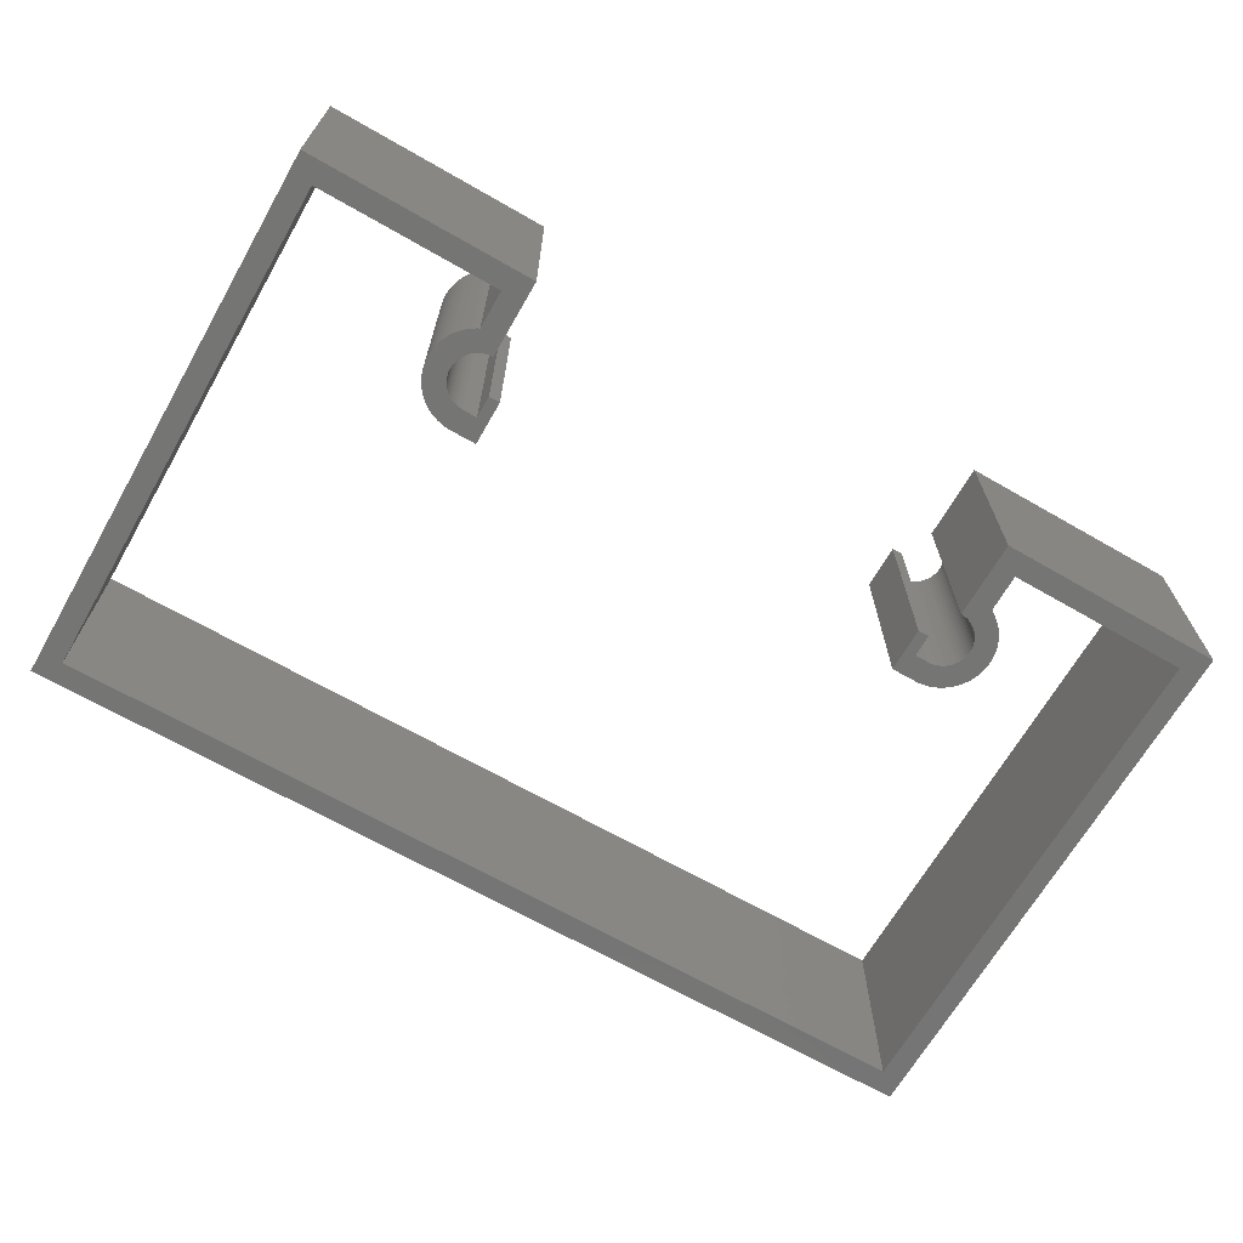
<metadata>
{"format":"stl","ext":"stl","renderer":"f3d","projection":"perspective","resolution":1024,"background":"white","views":[{"elev":-67.2,"azim":150.1,"up":"+Z"}]}
</metadata>
<code>
# stl→obj: 424 verts, 844 faces
v -42.5 -25 -9.5
v -42.5 25 9.5
v -42.5 25 -9.5
v -42.5 -25 9.5
v -24 23 9.5
v -22 23 9.5
v -22 25 9.5
v -24 19.53 9.5
v -22 18 9.5
v -22.16 18 9.5
v -22.31 17.98 9.5
v -22.47 17.96 9.5
v -22.62 17.92 9.5
v -22.77 17.88 9.5
v -22.92 17.82 9.5
v -23.06 17.76 9.5
v -23.2 17.69 9.5
v -24.17 19.44 9.5
v -23.34 17.61 9.5
v -24.41 19.3 9.5
v -23.47 17.52 9.5
v -24.64 19.14 9.5
v -40.5 23 9.5
v -40.5 -23 9.5
v -23.59 17.43 9.5
v -24.87 18.97 9.5
v -23.71 17.32 9.5
v -25.08 18.78 9.5
v -23.82 17.21 9.5
v -25.28 18.58 9.5
v -23.93 17.09 9.5
v -25.47 18.37 9.5
v -24.02 16.97 9.5
v -25.64 18.14 9.5
v -24.11 16.84 9.5
v -25.8 17.91 9.5
v -24.19 16.7 9.5
v -25.94 17.67 9.5
v -24.26 16.56 9.5
v 20.75 15 9.5
v 19.75 15 9.5
v 20.75 13 9.5
v 42.5 25 9.5
v 40.5 23 9.5
v 42.5 -25 9.5
v 24 23 9.5
v 22 23 9.5
v 24 19.53 9.5
v 23.82 17.21 9.5
v 23.93 17.09 9.5
v 23.71 17.32 9.5
v 23.59 17.43 9.5
v 23.47 17.52 9.5
v 23.34 17.61 9.5
v 23.2 17.69 9.5
v 23.06 17.76 9.5
v 22.92 17.82 9.5
v 22.77 17.88 9.5
v 22.62 17.92 9.5
v 22.47 17.96 9.5
v 22 18 9.5
v 22.31 17.98 9.5
v 22 25 9.5
v 22.16 18 9.5
v 40.5 -23 9.5
v 24.5 15.5 9.5
v 26.5 15.5 9.5
v 26.49 15.78 9.5
v 24.5 15.66 9.5
v 26.46 16.06 9.5
v 26.49 15.22 9.5
v 24.48 15.81 9.5
v 26.42 16.34 9.5
v 24.5 15.34 9.5
v 24.46 15.97 9.5
v 26.36 16.62 9.5
v 26.46 14.94 9.5
v 24.42 16.12 9.5
v 26.28 16.89 9.5
v 24.48 15.19 9.5
v 24.38 16.27 9.5
v 26.18 17.16 9.5
v 26.42 14.66 9.5
v 24.32 16.42 9.5
v 26.07 17.42 9.5
v 24.46 15.03 9.5
v 24.26 16.56 9.5
v 25.94 17.67 9.5
v 26.36 14.38 9.5
v 24.19 16.7 9.5
v 25.8 17.91 9.5
v 24.42 14.88 9.5
v 24.11 16.84 9.5
v 25.64 18.14 9.5
v 26.28 14.11 9.5
v 24.02 16.97 9.5
v 25.47 18.37 9.5
v 24.38 14.73 9.5
v 25.28 18.58 9.5
v 26.18 13.84 9.5
v 25.08 18.78 9.5
v 24.32 14.58 9.5
v 24.87 18.97 9.5
v 26.07 13.58 9.5
v 24.64 19.14 9.5
v 24.26 14.44 9.5
v 25.94 13.33 9.5
v 24.41 19.3 9.5
v 24.17 19.44 9.5
v 24.19 14.3 9.5
v 25.8 13.09 9.5
v 24.11 14.16 9.5
v 25.64 12.86 9.5
v 24.02 14.03 9.5
v 25.47 12.63 9.5
v 23.93 13.91 9.5
v 25.28 12.42 9.5
v 23.82 13.79 9.5
v 25.08 12.22 9.5
v 23.71 13.68 9.5
v 24.87 12.03 9.5
v 23.59 13.57 9.5
v 24.64 11.86 9.5
v 23.47 13.48 9.5
v 24.41 11.7 9.5
v 23.34 13.39 9.5
v 24.17 11.56 9.5
v 23.2 13.31 9.5
v 23.92 11.43 9.5
v 23.06 13.24 9.5
v 23.66 11.32 9.5
v 22.92 13.18 9.5
v 23.39 11.22 9.5
v 22.77 13.12 9.5
v 23.12 11.14 9.5
v 22.62 13.08 9.5
v 22.84 11.08 9.5
v 22.47 13.04 9.5
v 22.56 11.04 9.5
v 22.31 13.02 9.5
v 22.28 11.01 9.5
v 22.16 13 9.5
v 22 13 9.5
v 22 11 9.5
v 19.75 11 9.5
v -20.75 13 9.5
v -19.75 15 9.5
v -20.75 15 9.5
v -19.75 11 9.5
v -22 11 9.5
v -22 13 9.5
v -22.16 13 9.5
v -22.28 11.01 9.5
v -22.31 13.02 9.5
v -22.56 11.04 9.5
v -22.47 13.04 9.5
v -22.84 11.08 9.5
v -22.62 13.08 9.5
v -23.12 11.14 9.5
v -22.77 13.12 9.5
v -23.39 11.22 9.5
v -22.92 13.18 9.5
v -23.66 11.32 9.5
v -23.06 13.24 9.5
v -23.92 11.43 9.5
v -23.2 13.31 9.5
v -24.17 11.56 9.5
v -23.34 13.39 9.5
v -24.41 11.7 9.5
v -23.47 13.48 9.5
v -24.64 11.86 9.5
v -23.59 13.57 9.5
v -24.87 12.03 9.5
v -23.71 13.68 9.5
v -25.08 12.22 9.5
v -23.82 13.79 9.5
v -25.28 12.42 9.5
v -23.93 13.91 9.5
v -25.47 12.63 9.5
v -24.02 14.03 9.5
v -25.64 12.86 9.5
v -24.11 14.16 9.5
v -25.8 13.09 9.5
v -24.19 14.3 9.5
v -25.94 13.33 9.5
v -24.26 14.44 9.5
v -26.07 13.58 9.5
v -24.32 14.58 9.5
v -26.18 13.84 9.5
v -24.38 14.73 9.5
v -26.28 14.11 9.5
v -24.42 14.88 9.5
v -26.36 14.38 9.5
v -24.46 15.03 9.5
v -26.42 14.66 9.5
v -24.48 15.19 9.5
v -26.46 14.94 9.5
v -24.5 15.34 9.5
v -26.49 15.22 9.5
v -24.5 15.5 9.5
v -26.07 17.42 9.5
v -24.32 16.42 9.5
v -26.18 17.16 9.5
v -24.38 16.27 9.5
v -26.28 16.89 9.5
v -24.42 16.12 9.5
v -26.36 16.62 9.5
v -24.46 15.97 9.5
v -26.42 16.34 9.5
v -24.48 15.81 9.5
v -26.46 16.06 9.5
v -24.5 15.66 9.5
v -26.49 15.78 9.5
v -26.5 15.5 9.5
v 42.5 25 -9.5
v 42.5 -25 -9.5
v 22 25 -9.5
v -22 25 -9.5
v -19.75 11 -9.5
v -20.75 13 -9.5
v -19.75 15 -9.5
v -22 11 -9.5
v -22 13 -9.5
v -22.16 13 -9.5
v -22.28 11.01 -9.5
v -22.31 13.02 -9.5
v -22.56 11.04 -9.5
v -22.47 13.04 -9.5
v -22.84 11.08 -9.5
v -22.62 13.08 -9.5
v -23.12 11.14 -9.5
v -22.77 13.12 -9.5
v -23.39 11.22 -9.5
v -22.92 13.18 -9.5
v -23.66 11.32 -9.5
v -23.06 13.24 -9.5
v -23.92 11.43 -9.5
v -23.2 13.31 -9.5
v -24.17 11.56 -9.5
v -23.34 13.39 -9.5
v -24.41 11.7 -9.5
v -23.47 13.48 -9.5
v -24.64 11.86 -9.5
v -23.59 13.57 -9.5
v -24.87 12.03 -9.5
v -23.71 13.68 -9.5
v -25.08 12.22 -9.5
v -23.82 13.79 -9.5
v -25.28 12.42 -9.5
v -23.93 13.91 -9.5
v -25.47 12.63 -9.5
v -24.02 14.03 -9.5
v -25.64 12.86 -9.5
v -24.11 14.16 -9.5
v -25.8 13.09 -9.5
v -24.19 14.3 -9.5
v -25.94 13.33 -9.5
v -24.26 14.44 -9.5
v -20.75 15 -9.5
v 24.5 15.5 -9.5
v 26.5 15.5 -9.5
v 26.49 15.22 -9.5
v 24.5 15.34 -9.5
v 26.46 14.94 -9.5
v 26.49 15.78 -9.5
v 24.48 15.19 -9.5
v 26.42 14.66 -9.5
v 24.5 15.66 -9.5
v 24.46 15.03 -9.5
v 26.36 14.38 -9.5
v 26.46 16.06 -9.5
v 24.42 14.88 -9.5
v 26.28 14.11 -9.5
v 24.48 15.81 -9.5
v 24.38 14.73 -9.5
v 26.18 13.84 -9.5
v 26.42 16.34 -9.5
v 24.32 14.58 -9.5
v 26.07 13.58 -9.5
v 24.46 15.97 -9.5
v 24.26 14.44 -9.5
v 25.94 13.33 -9.5
v 26.36 16.62 -9.5
v 24.19 14.3 -9.5
v 25.8 13.09 -9.5
v 24.42 16.12 -9.5
v 24.11 14.16 -9.5
v 25.64 12.86 -9.5
v 26.28 16.89 -9.5
v 24.02 14.03 -9.5
v 25.47 12.63 -9.5
v 24.38 16.27 -9.5
v 23.93 13.91 -9.5
v 25.28 12.42 -9.5
v 26.18 17.16 -9.5
v 23.82 13.79 -9.5
v 25.08 12.22 -9.5
v 24.32 16.42 -9.5
v 23.71 13.68 -9.5
v 24.87 12.03 -9.5
v 26.07 17.42 -9.5
v 23.59 13.57 -9.5
v 24.64 11.86 -9.5
v 24.26 16.56 -9.5
v 25.94 17.67 -9.5
v 23.47 13.48 -9.5
v 24.41 11.7 -9.5
v 23.34 13.39 -9.5
v 24.17 11.56 -9.5
v 23.2 13.31 -9.5
v 23.92 11.43 -9.5
v 23.06 13.24 -9.5
v 23.66 11.32 -9.5
v 22.92 13.18 -9.5
v 23.39 11.22 -9.5
v 22.77 13.12 -9.5
v 23.12 11.14 -9.5
v 22.62 13.08 -9.5
v 22.84 11.08 -9.5
v 22.47 13.04 -9.5
v 22.56 11.04 -9.5
v 22.31 13.02 -9.5
v 22.28 11.01 -9.5
v 22.16 13 -9.5
v 22 11 -9.5
v 22 13 -9.5
v 20.75 13 -9.5
v 19.75 11 -9.5
v 19.75 15 -9.5
v 20.75 15 -9.5
v 24.19 16.7 -9.5
v 25.8 17.91 -9.5
v 24.11 16.84 -9.5
v 25.64 18.14 -9.5
v 24.02 16.97 -9.5
v 25.47 18.37 -9.5
v 23.93 17.09 -9.5
v 25.28 18.58 -9.5
v 23.82 17.21 -9.5
v 25.08 18.78 -9.5
v 23.71 17.32 -9.5
v 24.87 18.97 -9.5
v 23.59 17.43 -9.5
v 23.47 17.52 -9.5
v 24.64 19.14 -9.5
v 40.5 -23 -9.5
v -40.5 -23 -9.5
v -40.5 23 -9.5
v 40.5 23 -9.5
v 24 23 -9.5
v 24.41 19.3 -9.5
v 23.34 17.61 -9.5
v 24.17 19.44 -9.5
v 23.2 17.69 -9.5
v 24 19.53 -9.5
v 23.06 17.76 -9.5
v 22.92 17.82 -9.5
v 22.77 17.88 -9.5
v 22.62 17.92 -9.5
v 22.47 17.96 -9.5
v 22.31 17.98 -9.5
v 22.16 18 -9.5
v 22 18 -9.5
v 22 23 -9.5
v -25.47 18.37 -9.5
v -23.93 17.09 -9.5
v -24.02 16.97 -9.5
v -25.64 18.14 -9.5
v -24.11 16.84 -9.5
v -24.17 19.44 -9.5
v -24 19.53 -9.5
v -25.8 17.91 -9.5
v -24.19 16.7 -9.5
v -25.94 17.67 -9.5
v -24.26 16.56 -9.5
v -26.07 17.42 -9.5
v -24.32 16.42 -9.5
v -26.18 17.16 -9.5
v -24.38 16.27 -9.5
v -24.41 19.3 -9.5
v -26.28 16.89 -9.5
v -24.42 16.12 -9.5
v -26.36 16.62 -9.5
v -24.46 15.97 -9.5
v -26.42 16.34 -9.5
v -24.48 15.81 -9.5
v -26.46 16.06 -9.5
v -24.5 15.66 -9.5
v -26.49 15.78 -9.5
v -24.5 15.5 -9.5
v -26.07 13.58 -9.5
v -24.64 19.14 -9.5
v -24.32 14.58 -9.5
v -24.87 18.97 -9.5
v -26.18 13.84 -9.5
v -25.08 18.78 -9.5
v -24.38 14.73 -9.5
v -25.28 18.58 -9.5
v -26.28 14.11 -9.5
v -24.42 14.88 -9.5
v -26.36 14.38 -9.5
v -24.46 15.03 -9.5
v -26.42 14.66 -9.5
v -24.48 15.19 -9.5
v -26.46 14.94 -9.5
v -24.5 15.34 -9.5
v -26.49 15.22 -9.5
v -26.5 15.5 -9.5
v -22 23 -9.5
v -22 18 -9.5
v -22.16 18 -9.5
v -22.31 17.98 -9.5
v -22.47 17.96 -9.5
v -22.62 17.92 -9.5
v -22.77 17.88 -9.5
v -22.92 17.82 -9.5
v -23.06 17.76 -9.5
v -23.2 17.69 -9.5
v -23.34 17.61 -9.5
v -23.47 17.52 -9.5
v -23.59 17.43 -9.5
v -23.71 17.32 -9.5
v -23.82 17.21 -9.5
v -24 23 -9.5
f 1 2 3
f 2 1 4
f 5 6 7
f 8 6 5
f 6 8 9
f 9 8 10
f 10 8 11
f 11 8 12
f 13 8 14
f 14 8 15
f 15 8 16
f 16 8 17
f 18 17 8
f 17 18 19
f 20 19 18
f 19 20 21
f 22 21 20
f 12 8 13
f 7 23 5
f 23 2 24
f 2 23 7
f 21 22 25
f 26 25 22
f 25 26 27
f 28 27 26
f 27 28 29
f 30 29 28
f 29 30 31
f 32 31 30
f 31 32 33
f 34 33 32
f 33 34 35
f 36 35 34
f 35 36 37
f 38 37 36
f 37 38 39
f 40 41 42
f 43 44 45
f 43 46 44
f 47 48 46
f 48 49 50
f 48 51 49
f 48 52 51
f 48 53 52
f 48 54 53
f 48 55 54
f 48 56 55
f 48 57 56
f 48 58 57
f 48 59 58
f 48 60 59
f 61 48 47
f 48 62 60
f 63 46 43
f 47 46 63
f 48 64 62
f 48 61 64
f 65 45 44
f 24 45 65
f 24 4 45
f 4 24 2
f 66 67 68
f 69 68 70
f 67 66 71
f 72 70 73
f 74 71 66
f 75 73 76
f 71 74 77
f 78 76 79
f 80 77 74
f 81 79 82
f 77 80 83
f 84 82 85
f 86 83 80
f 87 85 88
f 83 86 89
f 90 88 91
f 92 89 86
f 93 91 94
f 89 92 95
f 96 94 97
f 98 95 92
f 50 97 99
f 95 98 100
f 50 99 101
f 102 100 98
f 50 101 103
f 100 102 104
f 50 103 105
f 106 104 102
f 104 106 107
f 68 69 66
f 70 72 69
f 73 75 72
f 76 78 75
f 50 105 108
f 79 81 78
f 82 84 81
f 85 87 84
f 88 90 87
f 50 108 109
f 91 93 90
f 94 96 93
f 50 109 48
f 97 50 96
f 110 107 106
f 107 110 111
f 112 111 110
f 111 112 113
f 114 113 112
f 113 114 115
f 116 115 114
f 115 116 117
f 118 117 116
f 117 118 119
f 120 119 118
f 119 120 121
f 122 121 120
f 121 122 123
f 124 123 122
f 123 124 125
f 126 125 124
f 125 126 127
f 128 127 126
f 127 128 129
f 130 129 128
f 129 130 131
f 132 131 130
f 131 132 133
f 134 133 132
f 133 134 135
f 136 135 134
f 135 136 137
f 138 137 136
f 137 138 139
f 140 139 138
f 140 141 139
f 142 141 140
f 143 141 142
f 143 144 141
f 42 144 143
f 42 145 144
f 145 42 41
f 146 147 148
f 147 146 149
f 150 146 151
f 146 150 149
f 152 150 151
f 152 153 150
f 154 153 152
f 155 154 156
f 154 155 153
f 157 156 158
f 159 158 160
f 156 157 155
f 161 160 162
f 163 162 164
f 158 159 157
f 165 164 166
f 167 166 168
f 160 161 159
f 169 168 170
f 171 170 172
f 162 163 161
f 173 172 174
f 175 174 176
f 164 165 163
f 177 176 178
f 179 178 180
f 181 180 182
f 166 167 165
f 183 182 184
f 185 184 186
f 187 186 188
f 189 188 190
f 168 169 167
f 191 190 192
f 193 192 194
f 195 194 196
f 197 196 198
f 199 198 200
f 201 39 38
f 170 171 169
f 39 201 202
f 172 173 171
f 203 202 201
f 174 175 173
f 202 203 204
f 176 177 175
f 205 204 203
f 178 179 177
f 204 205 206
f 180 181 179
f 207 206 205
f 182 183 181
f 206 207 208
f 184 185 183
f 209 208 207
f 186 187 185
f 208 209 210
f 188 189 187
f 211 210 209
f 190 191 189
f 210 211 212
f 192 193 191
f 213 212 211
f 194 195 193
f 212 213 200
f 196 197 195
f 214 200 213
f 198 199 197
f 200 214 199
f 45 215 43
f 215 45 216
f 215 63 43
f 63 215 217
f 218 2 7
f 2 218 3
f 219 220 221
f 222 220 219
f 222 223 220
f 222 224 223
f 225 224 222
f 225 226 224
f 227 226 225
f 226 227 228
f 229 228 227
f 228 229 230
f 231 230 229
f 230 231 232
f 233 232 231
f 232 233 234
f 235 234 233
f 234 235 236
f 237 236 235
f 236 237 238
f 239 238 237
f 238 239 240
f 241 240 239
f 240 241 242
f 243 242 241
f 242 243 244
f 245 244 243
f 244 245 246
f 247 246 245
f 246 247 248
f 249 248 247
f 248 249 250
f 251 250 249
f 250 251 252
f 253 252 251
f 252 253 254
f 255 254 253
f 254 255 256
f 257 256 255
f 256 257 258
f 221 220 259
f 260 261 262
f 263 262 264
f 261 260 265
f 266 264 267
f 268 265 260
f 269 267 270
f 265 268 271
f 272 270 273
f 274 271 268
f 275 273 276
f 271 274 277
f 278 276 279
f 280 277 274
f 281 279 282
f 277 280 283
f 284 282 285
f 286 283 280
f 287 285 288
f 283 286 289
f 290 288 291
f 292 289 286
f 293 291 294
f 289 292 295
f 296 294 297
f 298 295 292
f 299 297 300
f 295 298 301
f 302 300 303
f 304 301 298
f 301 304 305
f 262 263 260
f 264 266 263
f 267 269 266
f 270 272 269
f 306 303 307
f 273 275 272
f 276 278 275
f 279 281 278
f 282 284 281
f 308 307 309
f 285 287 284
f 288 290 287
f 291 293 290
f 310 309 311
f 294 296 293
f 297 299 296
f 312 311 313
f 300 302 299
f 303 306 302
f 314 313 315
f 307 308 306
f 309 310 308
f 316 315 317
f 311 312 310
f 313 314 312
f 318 317 319
f 315 316 314
f 317 318 316
f 320 319 321
f 319 320 318
f 321 322 320
f 323 322 321
f 323 324 322
f 325 324 323
f 325 326 324
f 325 327 326
f 328 327 325
f 329 327 328
f 327 329 330
f 331 305 304
f 305 331 332
f 333 332 331
f 332 333 334
f 335 334 333
f 334 335 336
f 337 336 335
f 336 337 338
f 339 338 337
f 338 339 340
f 341 340 339
f 340 341 342
f 343 342 341
f 344 345 343
f 342 343 345
f 216 346 215
f 216 347 346
f 347 1 348
f 1 347 216
f 349 215 346
f 350 215 349
f 345 344 351
f 352 351 344
f 351 352 353
f 354 353 352
f 353 354 355
f 356 355 354
f 357 355 356
f 358 355 357
f 359 355 358
f 360 355 359
f 361 355 360
f 362 355 361
f 363 355 362
f 355 363 364
f 355 364 350
f 217 350 364
f 350 217 215
f 365 366 367
f 368 367 369
f 366 370 371
f 372 369 373
f 374 373 375
f 376 375 377
f 378 377 379
f 366 380 370
f 381 379 382
f 383 382 384
f 385 384 386
f 387 386 388
f 389 388 390
f 391 258 257
f 366 392 380
f 258 391 393
f 366 394 392
f 395 393 391
f 366 396 394
f 393 395 397
f 366 398 396
f 399 397 395
f 366 365 398
f 397 399 400
f 367 368 365
f 401 400 399
f 369 372 368
f 400 401 402
f 373 374 372
f 403 402 401
f 375 376 374
f 402 403 404
f 377 378 376
f 405 404 403
f 379 381 378
f 404 405 406
f 382 383 381
f 407 406 405
f 384 385 383
f 406 407 390
f 386 387 385
f 408 390 407
f 388 389 387
f 390 408 389
f 371 409 410
f 371 410 411
f 371 411 412
f 371 412 413
f 371 413 414
f 371 414 415
f 371 415 416
f 371 416 417
f 371 417 418
f 371 418 419
f 371 419 420
f 371 420 421
f 371 421 422
f 371 422 423
f 371 423 366
f 409 371 424
f 409 424 218
f 348 218 424
f 348 3 218
f 3 348 1
f 1 45 4
f 45 1 216
f 24 348 23
f 348 24 347
f 346 44 349
f 44 346 65
f 346 24 65
f 24 346 347
f 350 44 46
f 44 350 349
f 348 5 23
f 5 348 424
f 6 218 7
f 218 6 409
f 364 63 217
f 63 364 47
f 408 213 389
f 213 408 214
f 225 150 153
f 150 225 222
f 249 179 251
f 179 249 177
f 394 28 26
f 28 394 396
f 376 38 374
f 38 376 201
f 383 205 381
f 205 383 207
f 368 32 365
f 32 368 34
f 398 28 396
f 28 398 30
f 370 20 18
f 20 370 380
f 380 22 20
f 22 380 392
f 247 177 249
f 177 247 175
f 253 183 255
f 183 253 181
f 387 209 385
f 209 387 211
f 365 30 398
f 30 365 32
f 374 36 372
f 36 374 38
f 372 34 368
f 34 372 36
f 381 203 378
f 203 381 205
f 378 201 376
f 201 378 203
f 385 207 383
f 207 385 209
f 389 211 387
f 211 389 213
f 371 18 8
f 18 371 370
f 392 26 22
f 26 392 394
f 247 173 175
f 173 247 245
f 239 165 167
f 165 239 237
f 243 169 171
f 169 243 241
f 237 163 165
f 163 237 235
f 233 159 161
f 159 233 231
f 231 157 159
f 157 231 229
f 227 153 155
f 153 227 225
f 391 189 395
f 189 391 187
f 255 185 257
f 185 255 183
f 251 181 253
f 181 251 179
f 399 193 401
f 193 399 191
f 401 195 403
f 195 401 193
f 395 191 399
f 191 395 189
f 403 197 405
f 197 403 195
f 407 214 408
f 214 407 199
f 245 171 173
f 171 245 243
f 241 167 169
f 167 241 239
f 235 161 163
f 161 235 233
f 229 155 157
f 155 229 227
f 257 187 391
f 187 257 185
f 405 199 407
f 199 405 197
f 200 388 212
f 388 200 390
f 223 152 151
f 152 223 224
f 422 25 27
f 25 422 421
f 416 14 15
f 14 416 415
f 35 367 33
f 367 35 369
f 421 21 25
f 21 421 420
f 413 11 12
f 11 413 412
f 232 162 160
f 162 232 234
f 176 250 178
f 250 176 248
f 180 254 182
f 254 180 252
f 208 382 206
f 382 208 384
f 204 377 202
f 377 204 379
f 210 384 208
f 384 210 386
f 419 17 19
f 17 419 418
f 420 19 21
f 19 420 419
f 412 10 11
f 10 412 411
f 174 248 176
f 248 174 246
f 226 156 154
f 156 226 228
f 186 393 188
f 393 186 258
f 37 369 35
f 369 37 373
f 202 375 39
f 375 202 377
f 39 373 37
f 373 39 375
f 206 379 204
f 379 206 382
f 212 386 210
f 386 212 388
f 417 15 16
f 15 417 416
f 418 16 17
f 16 418 417
f 414 12 13
f 12 414 413
f 415 13 14
f 13 415 414
f 411 9 10
f 9 411 410
f 244 174 172
f 174 244 246
f 234 164 162
f 164 234 236
f 236 166 164
f 166 236 238
f 240 170 168
f 170 240 242
f 230 160 158
f 160 230 232
f 224 154 152
f 154 224 226
f 178 252 180
f 252 178 250
f 182 256 184
f 256 182 254
f 190 400 192
f 400 190 397
f 192 402 194
f 402 192 400
f 188 397 190
f 397 188 393
f 194 404 196
f 404 194 402
f 198 390 200
f 390 198 406
f 33 366 31
f 366 33 367
f 31 423 29
f 423 31 366
f 29 422 27
f 422 29 423
f 242 172 170
f 172 242 244
f 238 168 166
f 168 238 240
f 228 158 156
f 158 228 230
f 184 258 186
f 258 184 256
f 196 406 198
f 406 196 404
f 9 409 6
f 409 9 410
f 67 265 68
f 265 67 261
f 99 340 101
f 340 99 338
f 82 301 85
f 301 82 295
f 353 48 109
f 48 353 355
f 107 279 104
f 279 107 282
f 317 133 135
f 133 317 315
f 119 294 117
f 294 119 297
f 95 270 89
f 270 95 273
f 68 271 70
f 271 68 265
f 76 289 79
f 289 76 283
f 97 338 99
f 338 97 336
f 85 305 88
f 305 85 301
f 345 108 105
f 108 345 351
f 311 127 129
f 127 311 309
f 73 283 76
f 283 73 277
f 70 277 73
f 277 70 271
f 79 295 82
f 295 79 289
f 94 336 97
f 336 94 334
f 91 334 94
f 334 91 332
f 88 332 91
f 332 88 305
f 351 109 108
f 109 351 353
f 342 105 103
f 105 342 345
f 340 103 101
f 103 340 342
f 71 261 67
f 261 71 262
f 325 141 144
f 141 325 323
f 319 135 137
f 135 319 317
f 321 137 139
f 137 321 319
f 313 129 131
f 129 313 311
f 315 131 133
f 131 315 313
f 303 121 123
f 121 303 300
f 309 125 127
f 125 309 307
f 307 123 125
f 123 307 303
f 117 291 115
f 291 117 294
f 113 285 111
f 285 113 288
f 100 273 95
f 273 100 276
f 104 276 100
f 276 104 279
f 89 267 83
f 267 89 270
f 77 262 71
f 262 77 264
f 323 139 141
f 139 323 321
f 300 119 121
f 119 300 297
f 111 282 107
f 282 111 285
f 115 288 113
f 288 115 291
f 83 264 77
f 264 83 267
f 260 69 268
f 69 260 66
f 363 64 61
f 64 363 362
f 339 51 341
f 51 339 49
f 298 87 304
f 87 298 84
f 357 56 57
f 56 357 356
f 352 53 54
f 53 352 344
f 278 98 275
f 98 278 102
f 280 78 286
f 78 280 75
f 333 96 335
f 96 333 93
f 337 49 339
f 49 337 50
f 304 90 331
f 90 304 87
f 359 58 59
f 58 359 358
f 358 57 58
f 57 358 357
f 361 60 62
f 60 361 360
f 354 54 55
f 54 354 352
f 344 52 53
f 52 344 343
f 306 126 124
f 126 306 308
f 281 102 278
f 102 281 106
f 287 110 284
f 110 287 112
f 274 75 280
f 75 274 72
f 268 72 274
f 72 268 69
f 286 81 292
f 81 286 78
f 292 84 298
f 84 292 81
f 335 50 337
f 50 335 96
f 331 93 333
f 93 331 90
f 360 59 60
f 59 360 359
f 362 62 64
f 62 362 361
f 356 55 56
f 55 356 354
f 343 51 52
f 51 343 341
f 263 66 260
f 66 263 74
f 324 143 142
f 143 324 326
f 320 140 138
f 140 320 322
f 318 138 136
f 138 318 320
f 314 134 132
f 134 314 316
f 316 136 134
f 136 316 318
f 299 118 296
f 118 299 120
f 302 124 122
f 124 302 306
f 299 122 120
f 122 299 302
f 312 132 130
f 132 312 314
f 308 128 126
f 128 308 310
f 310 130 128
f 130 310 312
f 290 112 287
f 112 290 114
f 296 116 293
f 116 296 118
f 293 114 290
f 114 293 116
f 284 106 281
f 106 284 110
f 269 80 266
f 80 269 86
f 266 74 263
f 74 266 80
f 322 142 140
f 142 322 324
f 275 92 272
f 92 275 98
f 272 86 269
f 86 272 92
f 363 47 364
f 47 363 61
f 371 5 424
f 5 371 8
f 222 149 150
f 149 222 219
f 220 151 146
f 151 220 223
f 220 148 259
f 148 220 146
f 149 221 147
f 221 149 219
f 221 148 147
f 148 221 259
f 48 350 46
f 350 48 355
f 328 144 145
f 144 328 325
f 326 42 143
f 42 326 327
f 328 41 329
f 41 328 145
f 42 330 40
f 330 42 327
f 330 41 40
f 41 330 329

</code>
